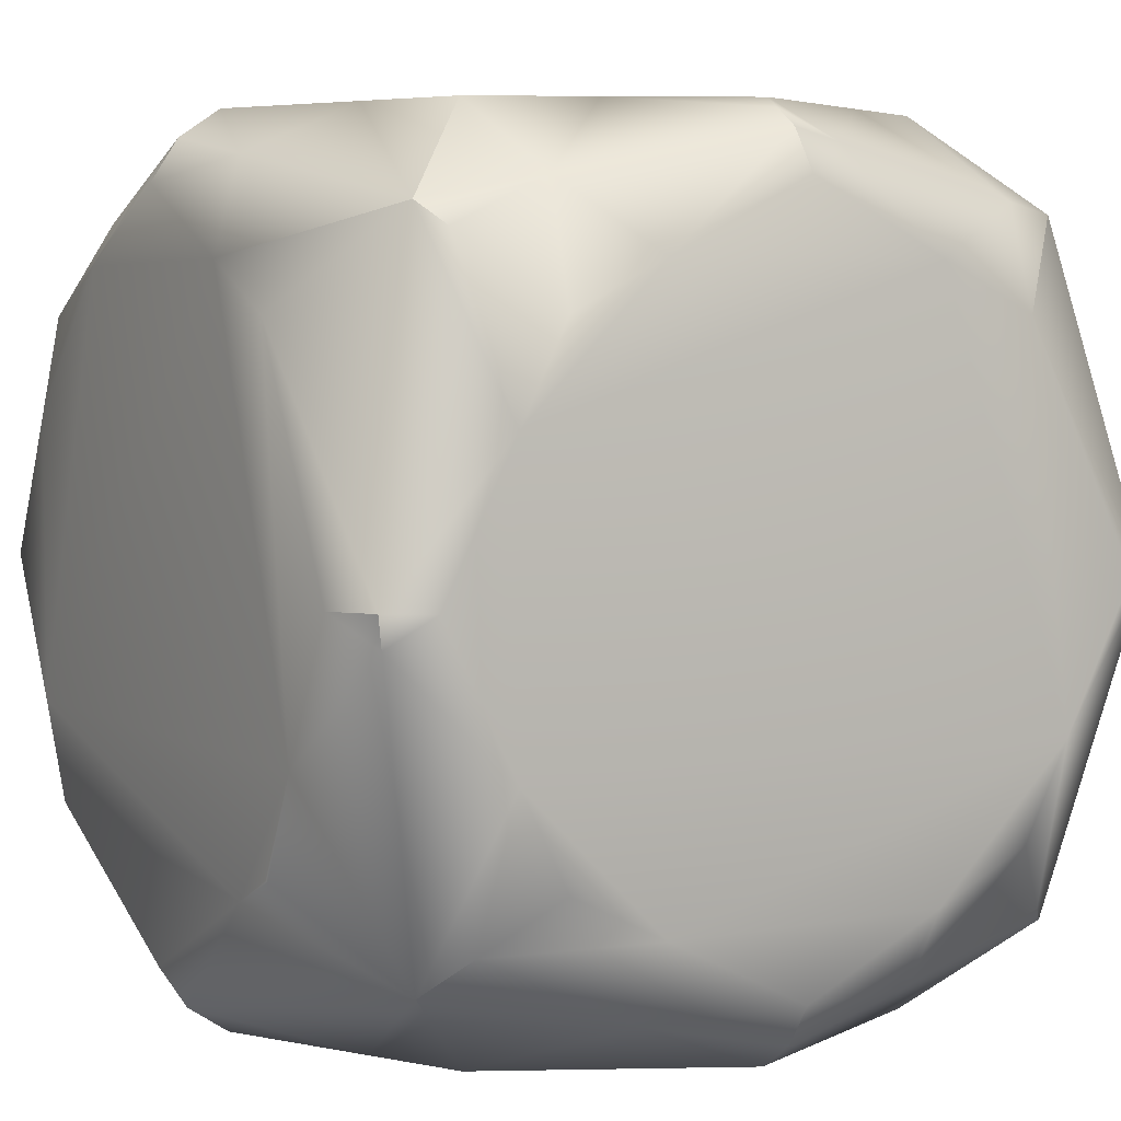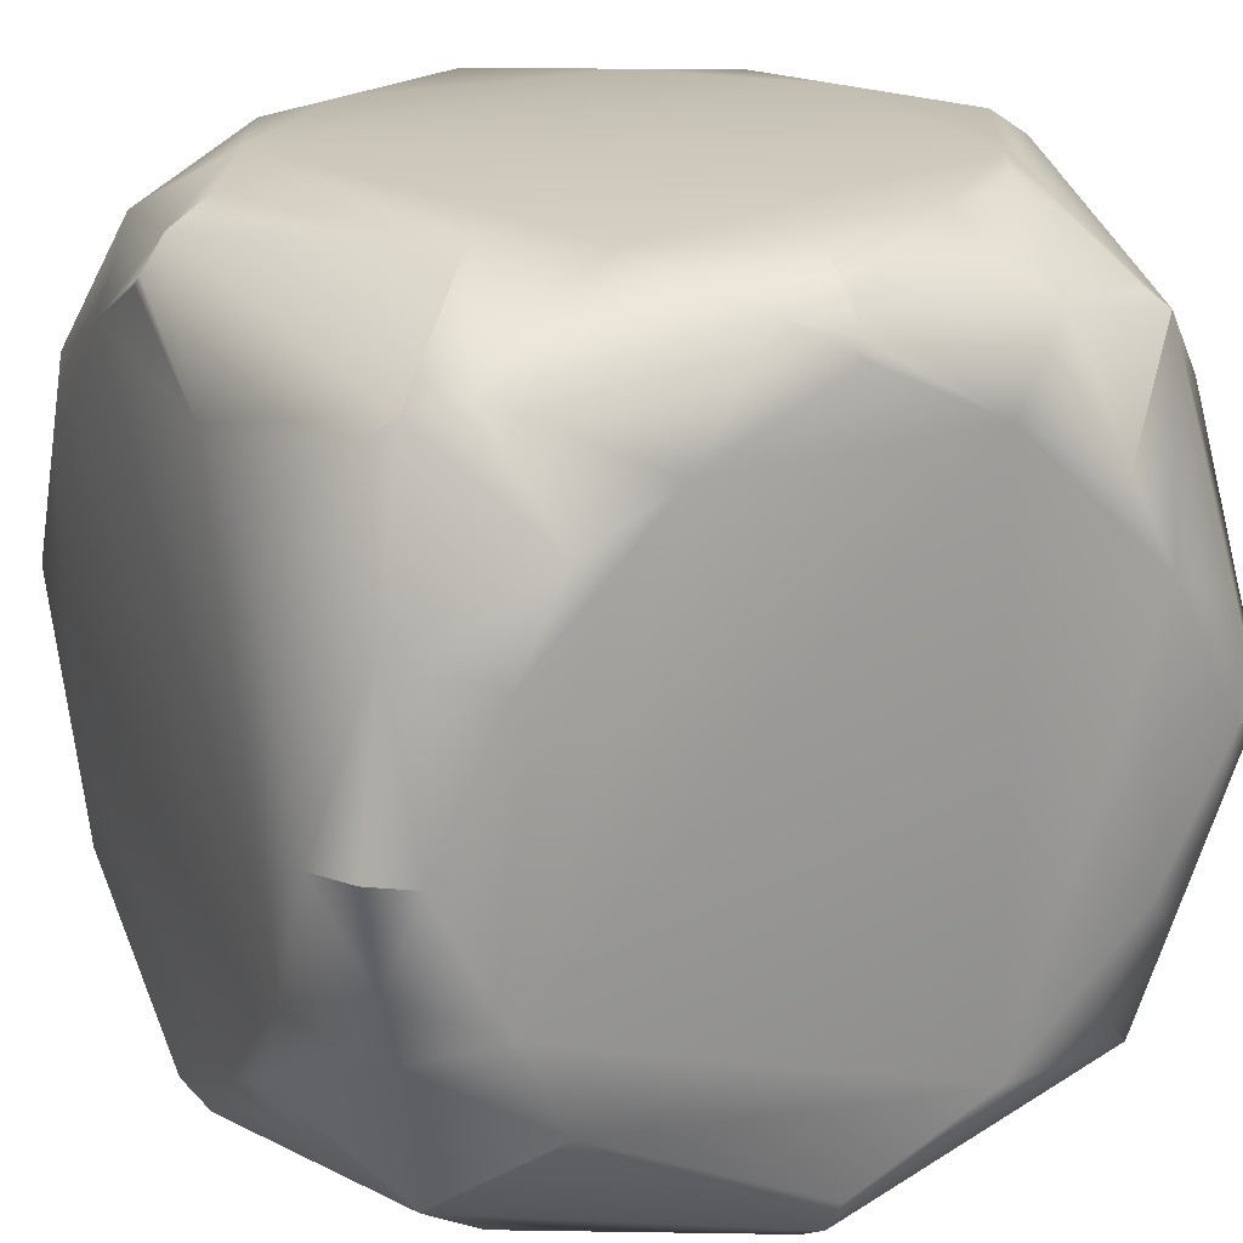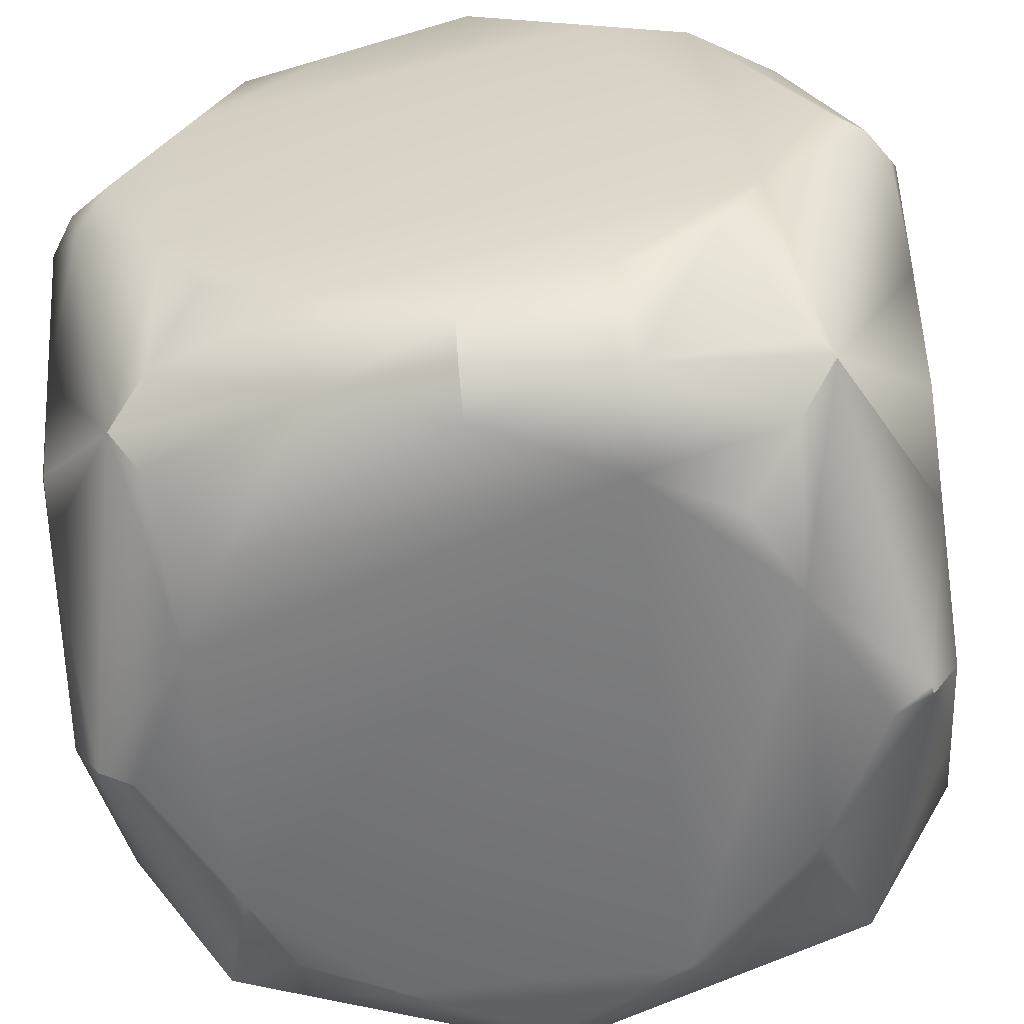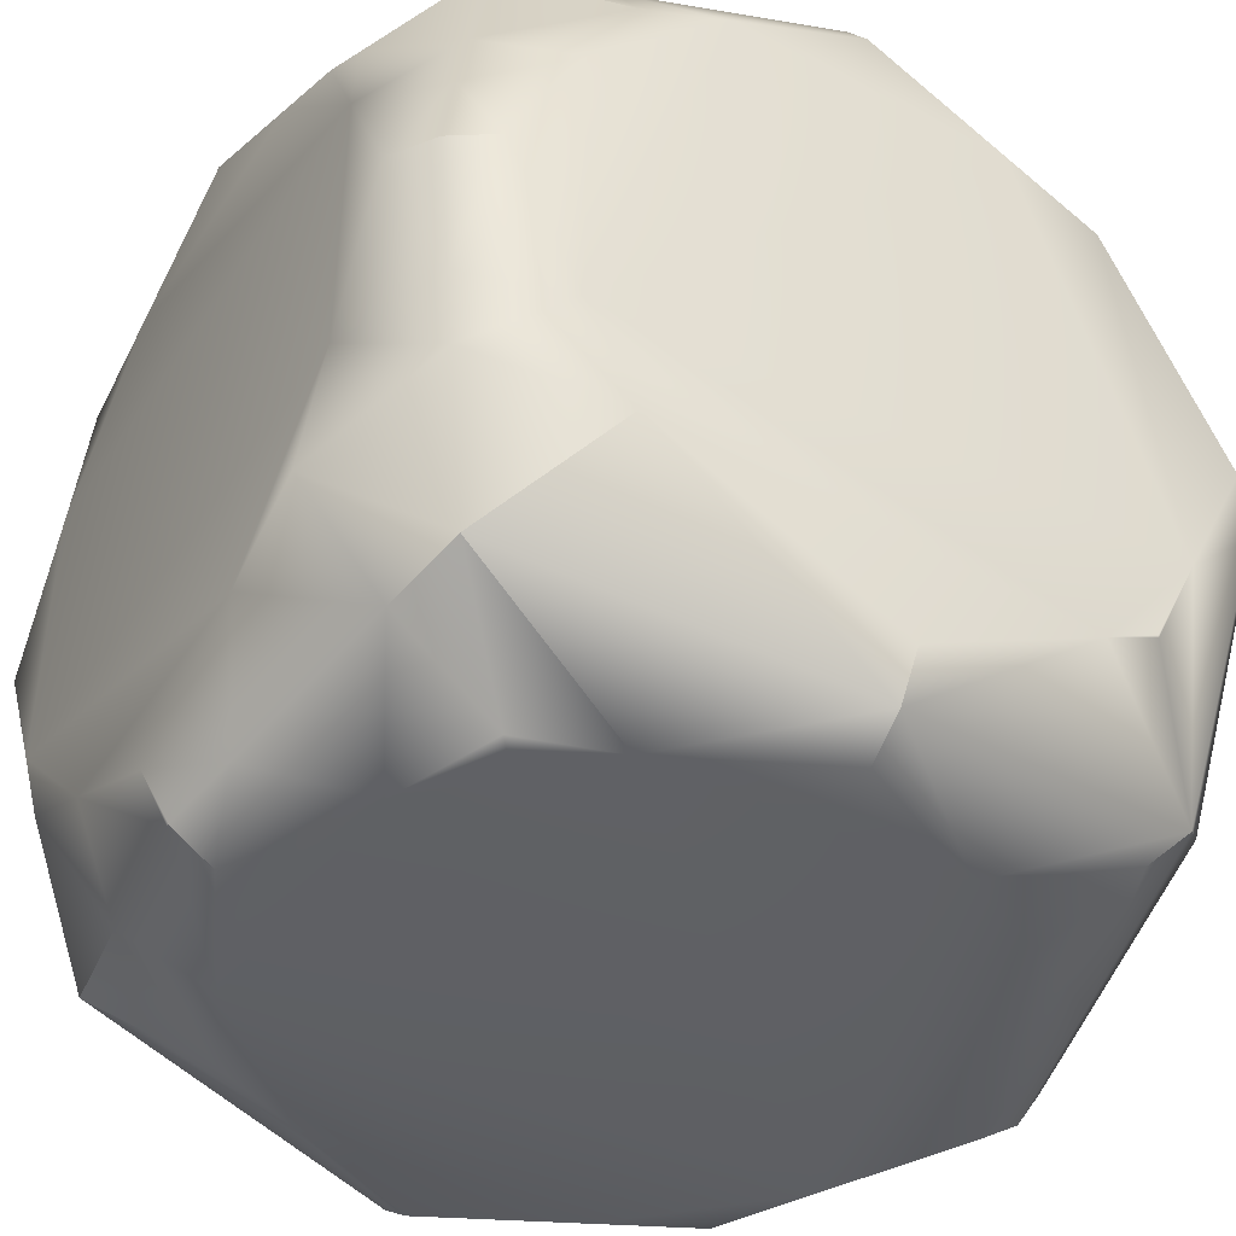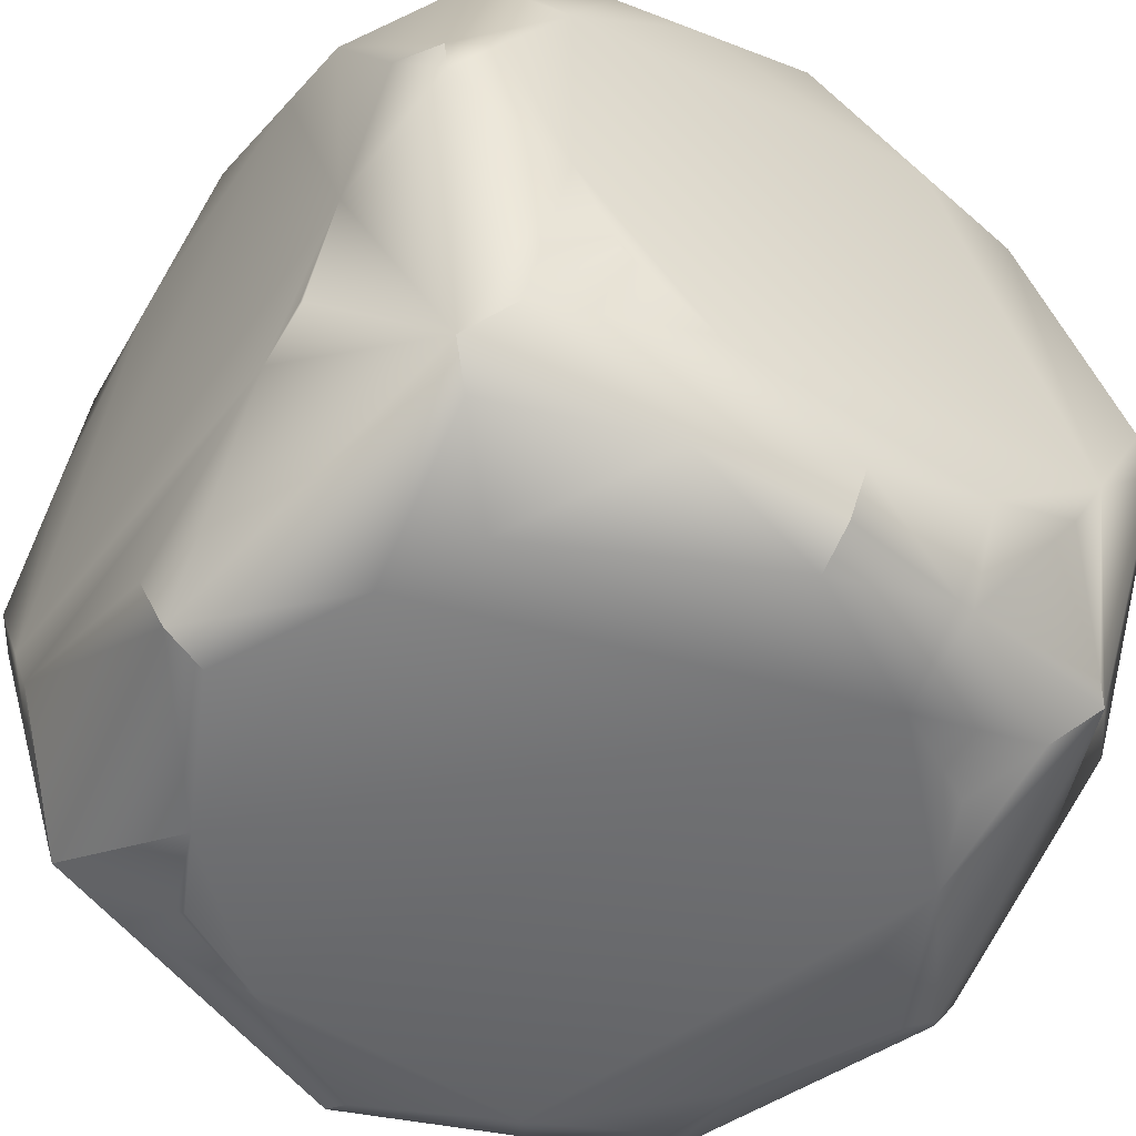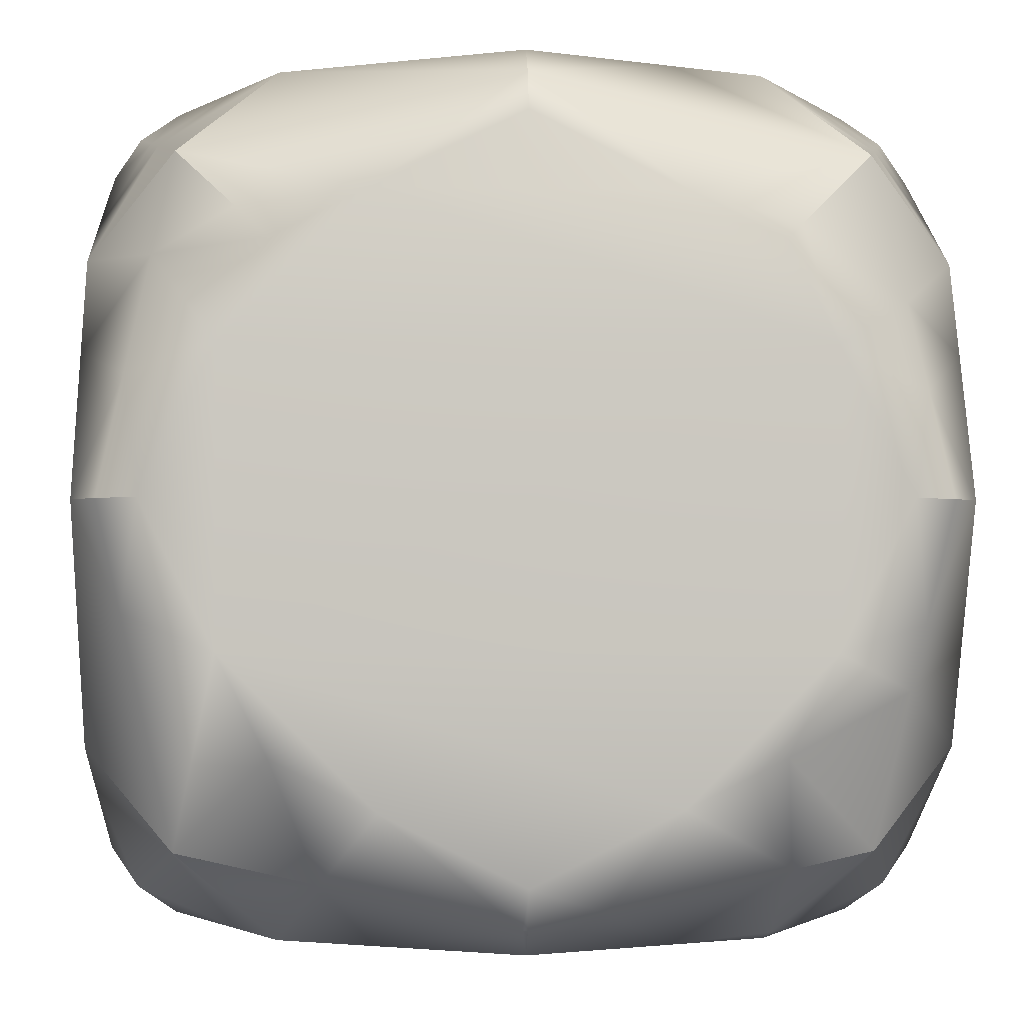
<metadata>
{"format":"obj","ext":"obj","renderer":"f3d","projection":"perspective","resolution":1024,"background":"white","views":[{"elev":4.5,"azim":149.9,"up":"+Z"},{"elev":21.5,"azim":-25.0,"up":"+Y"},{"elev":-58.2,"azim":-173.3,"up":"+Z"},{"elev":-42.3,"azim":58.9,"up":"+Z"},{"elev":-54.6,"azim":145.8,"up":"+Z"},{"elev":-1.8,"azim":-2.1,"up":"+Z"}]}
</metadata>
<code>
v 0.5 0.2795 0.2795
v 0.5 0.3375 -0.1635
v 0.5 0.4193 -1e-06
v 0.5 0.1659 0.3363
v 0.5 -0.336 -0.1665
v 0.5 -0.1682 0.3352
v 0.5 -1e-06 0.4193
v 0.336 0.1666 0.5
v 0.336 -0.1665 0.5
v 0.4193 -0 0.5
v 0.152 0.3433 0.5
v 0.2795 0.2795 0.5
v 0.1682 0.5 0.3352
v 0.3345 0.5 0.1696
v 0.2795 0.5 0.2795
v 0.3343 0.5 -0.17
v 0.4193 0.5 -1e-06
v 0.2532 0.4171 0.4171
v 0.3898 0.3898 0.3898
v 0 0.4677 0.4677
v 0.3638 0.4157 0.3638
v 0.3898 0.3898 0.3898
v 0.3898 0.3898 0.3898
v 0.4677 0.4677 -1e-06
v 0.446 0.1087 0.446
v 0.4677 -0 0.4677
v 0.4677 -1e-06 0.4677
v 0.4393 0.1419 0.4393
v 0.4401 -0.1381 0.4401
v 0.4604 0.4604 -0.03632
v 0.4677 0.4677 -1e-06
v 0.5 -0.3354 0.1678
v 0.5 -0.2795 0.2795
v 0.1712 -0.3337 0.5
v 0.2795 -0.2795 0.5
v -0.3361 -0.1663 0.5
v 0 -0.4193 0.5
v -0.1712 -0.5 0.3336
v 0.174 -0.5 0.3323
v 0 -0.5 0.4193
v 0.3362 -0.5 0.1661
v 0.2795 -0.5 0.2795
v 0.3189 -0.3189 0.4606
v 0.3898 -0.3898 0.3898
v 0.3898 -0.3898 0.3898
v 0 -0.4677 0.4677
v 0.2996 -0.4799 0.2996
v 0.4237 -0.4237 0.2203
v 0.3898 -0.3898 0.3898
v 0.4167 -0.2552 0.4167
v 0 -0.4677 0.4677
v -0.1688 0.3348 0.5
v 0 0.4193 0.5
v -0.3355 0.1675 0.5
v -0.2795 0.2795 0.5
v -0.4193 -0 0.5
v -0.1645 0.5 0.337
v -0 0.5 0.4193
v -0.3345 0.5 -0.1695
v -0.2795 0.5 0.2795
v -0.5 0.3343 0.17
v -0.5 0.2795 0.2795
v -0.5 -0 0.4193
v 0 0.4361 0.4888
v -0.4677 -0 0.4677
v -0.4677 -0 0.4677
v -0.327 0.4023 0.4023
v -0.3898 0.3898 0.3898
v -0 0.4677 0.4677
v -0.06349 0.455 0.455
v -0.3898 0.3898 0.3898
v -0.434 0.3455 0.3455
v -0.428 0.1986 0.428
v -0.5 0.1621 -0.3382
v -0.5 -0.1692 -0.3347
v -0.5 0 -0.4193
v -0.5 -0.3351 0.1684
v -0.5 -0.2795 -0.2795
v -0.1679 -0.3353 -0.5
v -0.3342 -0.1702 -0.5
v -0.2795 -0.2795 -0.5
v -0.4193 -0 -0.5
v -0.3361 -0.5 -0.1662
v -0.1618 -0.5 -0.3383
v -0.2795 -0.5 -0.2795
v -0.2268 -0.4224 -0.4224
v -0.3394 -0.3394 -0.4401
v -0.3898 -0.3898 -0.3898
v -0.3898 -0.3898 -0.3898
v -0.4426 -0.4426 -0.1253
v -0.3915 -0.3809 -0.3915
v -0.3898 -0.3898 -0.3898
v -0.4677 -0 -0.4677
v -0.4677 0 -0.4677
v -0.4658 0.00972 -0.4658
v -0.2795 -0.2795 0.5
v -0.5 -0.1676 0.3354
v -0.5 -0.2795 0.2795
v -0.5 -0.4193 1e-06
v -0.336 -0.5 0.1665
v -0.2795 -0.5 0.2795
v -0.4193 -0.5 0
v -0.4677 -0.4677 0
v -0.3898 -0.3898 0.3898
v -0.3898 -0.3898 0.3898
v -0.4403 -0.4403 0.1369
v -0.4677 -0.4677 1e-06
v -0.4135 -0.4135 0.2711
v -0.3185 -0.461 0.3185
v -0.3898 -0.3898 0.3898
v -0.4261 -0.2082 0.4261
v -0.4418 -0.1295 0.4418
v 0.5 -0.2795 -0.2795
v 0.5 -0.4193 0
v 0.328 -0.1825 -0.5
v 0.1653 -0.3366 -0.5
v 0.2795 -0.2795 -0.5
v -0 -0.4193 -0.5
v 0.3354 -0.5 -0.1677
v 0.4193 -0.5 0
v 0.1686 -0.5 -0.335
v 0.2795 -0.5 -0.2795
v 0 -0.5 -0.4193
v -0.005726 -0.4666 -0.4666
v -0 -0.4677 -0.4677
v 0.4437 -0.4437 0.12
v 0.4677 -0.4677 0
v 0.0861 -0.4505 -0.4505
v 0 -0.4677 -0.4677
v 0.2953 -0.4086 -0.4086
v 0.287 -0.287 -0.4925
v 0.3898 -0.3898 -0.3898
v 0.4255 -0.4255 -0.2109
v 0.3898 -0.3898 -0.3898
v 0.4677 -0.4677 -0
v 0.4402 -0.4402 -0.1373
v 0.3898 -0.3898 -0.3898
v 0.3898 -0.3898 -0.3898
v -0.4193 0.5 0
v -0.1673 0.5 -0.3356
v -0.2795 0.5 -0.2795
v -0.5 0.3497 -0.1391
v -0.5 0.4193 -0
v -0.5 0.2795 -0.2795
v -0.1669 0.3358 -0.5
v -0.3342 0.17 -0.5
v -0.2795 0.2795 -0.5
v -0.1812 0.4315 -0.4315
v -0.1598 0.4357 -0.4357
v -0.3444 0.3444 -0.4351
v -0.3898 0.3898 -0.3898
v -0.3898 0.3898 -0.3898
v -0.4677 0.4677 -0
v -0.4677 0.4677 0
v -0.3898 0.3898 -0.3898
v -0.3729 0.4066 -0.3729
v -0.3898 0.3898 -0.3898
v -0.4945 0.4276 -0
v 0.5 0.2156 -0.3114
v 0.5 0.2795 -0.2795
v 0.5 0 -0.4193
v 0.1669 0.5 -0.3358
v 0.2795 0.5 -0.2795
v -0 0.5 -0.4193
v 0.3344 0.1697 -0.5
v 0.4193 0 -0.5
v 0.2795 0.2795 -0.5
v -0 0.4193 -0.5
v -0 0.4677 -0.4677
v 0.3571 0.3571 -0.4224
v 0.3898 0.3898 -0.3898
v 0.3898 0.3898 -0.3898
v 0.1601 0.4357 -0.4357
v -0 0.4677 -0.4677
v 0.3461 0.4334 -0.3461
v 0.4985 0.281 -0.281
v 0.4677 0 -0.4677
v 0.4677 0 -0.4677
f 1 2 3
f 4 2 1
f 5 2 4
f 6 4 7
f 5 4 6
f 8 9 10
f 11 8 12
f 14 13 15
f 16 14 17
f 18 12 19
f 18 11 12
f 20 11 18
f 14 15 21
f 22 19 23
f 22 21 19
f 22 14 21
f 24 14 22
f 14 24 17
f 7 25 26
f 7 26 27
f 25 7 4
f 4 22 23
f 22 4 1
f 28 4 23
f 4 28 25
f 29 7 27
f 29 6 7
f 30 24 31
f 24 30 17
f 30 16 17
f 25 10 26
f 8 25 28
f 25 8 10
f 12 23 19
f 23 8 28
f 23 12 8
f 24 3 31
f 1 24 22
f 24 1 3
f 13 20 18
f 21 18 19
f 15 18 21
f 18 15 13
f 3 30 31
f 30 3 2
f 10 27 26
f 27 10 29
f 29 10 9
f 32 6 33
f 34 9 8
f 9 34 35
f 8 11 34
f 36 34 11
f 38 39 40
f 41 39 38
f 39 41 42
f 43 44 45
f 34 44 43
f 34 46 44
f 46 34 37
f 35 34 43
f 41 47 42
f 47 48 49
f 47 41 48
f 50 33 6
f 33 50 45
f 6 29 50
f 37 51 46
f 51 38 40
f 9 50 29
f 50 43 45
f 35 50 9
f 50 35 43
f 49 33 45
f 45 44 49
f 48 33 49
f 33 48 32
f 47 39 42
f 40 46 51
f 39 46 40
f 46 39 44
f 47 44 39
f 44 47 49
f 52 11 53
f 36 11 52
f 54 52 55
f 36 52 54
f 36 54 56
f 13 57 58
f 13 14 57
f 59 57 14
f 57 59 60
f 14 16 59
f 11 64 53
f 11 20 64
f 63 65 66
f 67 55 52
f 67 68 55
f 69 64 20
f 70 64 69
f 64 70 53
f 70 52 53
f 52 70 67
f 60 71 68
f 72 68 71
f 73 72 62
f 72 73 68
f 73 63 66
f 20 58 69
f 20 13 58
f 73 56 54
f 66 56 73
f 56 66 65
f 73 55 68
f 55 73 54
f 61 62 72
f 71 61 72
f 57 67 70
f 60 67 57
f 67 60 68
f 58 70 69
f 70 58 57
f 75 74 76
f 77 75 78
f 80 79 81
f 84 83 85
f 86 81 79
f 86 87 81
f 87 86 88
f 89 83 90
f 83 89 85
f 91 78 75
f 78 91 92
f 93 76 94
f 93 75 76
f 75 93 91
f 95 76 74
f 76 95 94
f 91 87 88
f 91 88 92
f 87 91 80
f 93 80 91
f 80 93 82
f 81 87 80
f 89 78 92
f 90 78 89
f 86 85 89
f 88 89 92
f 86 89 88
f 85 86 84
f 93 95 82
f 95 93 94
f 96 34 36
f 34 96 37
f 62 97 63
f 97 77 98
f 77 78 99
f 100 38 101
f 41 38 100
f 83 100 102
f 100 83 41
f 90 102 103
f 102 90 83
f 96 51 37
f 104 96 105
f 96 104 51
f 102 106 107
f 106 102 100
f 102 107 103
f 108 109 110
f 109 108 101
f 108 100 101
f 100 108 106
f 98 111 97
f 98 105 111
f 105 98 104
f 63 112 65
f 97 112 63
f 112 97 111
f 63 73 62
f 78 90 99
f 103 99 90
f 99 103 107
f 111 96 36
f 96 111 105
f 111 36 112
f 56 112 36
f 112 56 65
f 106 77 99
f 77 106 108
f 106 99 107
f 108 98 77
f 110 98 108
f 98 110 104
f 38 109 101
f 38 51 104
f 109 104 110
f 104 109 38
f 5 6 32
f 5 32 114
f 116 115 117
f 79 116 118
f 119 41 83
f 41 119 120
f 121 119 83
f 119 121 122
f 83 84 121
f 121 84 123
f 124 118 125
f 124 79 118
f 79 124 86
f 120 126 41
f 126 120 127
f 48 41 126
f 118 128 129
f 118 129 125
f 128 118 116
f 130 131 132
f 116 131 130
f 131 116 117
f 116 130 128
f 122 133 119
f 133 122 134
f 120 135 127
f 120 136 135
f 119 136 120
f 136 119 133
f 137 113 138
f 84 86 124
f 124 123 84
f 124 129 123
f 129 124 125
f 131 117 115
f 115 137 132
f 115 132 131
f 133 113 5
f 113 134 138
f 113 133 134
f 133 5 136
f 114 136 5
f 136 114 135
f 128 121 123
f 121 128 130
f 128 123 129
f 130 122 121
f 122 130 134
f 132 134 130
f 134 132 138
f 138 132 137
f 126 32 48
f 32 126 114
f 127 114 126
f 114 127 135
f 60 59 139
f 59 140 141
f 142 61 143
f 97 61 142
f 74 142 144
f 97 142 74
f 97 74 75
f 61 97 62
f 75 77 97
f 145 146 147
f 145 148 149
f 150 145 147
f 145 150 148
f 150 151 148
f 151 150 152
f 139 153 154
f 59 153 139
f 155 59 156
f 59 155 153
f 151 155 156
f 152 155 151
f 155 152 157
f 141 156 59
f 74 155 157
f 155 74 144
f 74 157 95
f 154 60 139
f 60 154 71
f 158 154 153
f 61 158 143
f 158 61 154
f 154 61 71
f 157 150 146
f 150 157 152
f 146 95 157
f 146 150 147
f 158 142 143
f 142 153 155
f 153 142 158
f 142 155 144
f 148 141 140
f 141 148 156
f 156 148 151
f 140 149 148
f 2 159 160
f 2 5 159
f 113 159 5
f 159 113 161
f 162 16 163
f 16 162 59
f 59 162 140
f 140 162 164
f 115 165 166
f 145 165 115
f 145 115 116
f 145 116 79
f 167 145 168
f 165 145 167
f 146 145 79
f 146 79 80
f 146 80 82
f 168 149 169
f 149 168 145
f 170 171 172
f 173 170 167
f 170 173 171
f 168 173 167
f 173 168 174
f 174 168 169
f 175 163 16
f 172 16 30
f 16 172 175
f 172 171 175
f 159 172 176
f 177 159 161
f 159 177 172
f 159 176 160
f 161 178 177
f 113 178 161
f 113 137 178
f 115 178 137
f 178 115 166
f 165 167 170
f 166 177 178
f 165 177 166
f 177 165 172
f 172 165 170
f 2 172 30
f 2 176 172
f 176 2 160
f 173 164 162
f 164 173 174
f 175 162 163
f 173 175 171
f 175 173 162
f 95 146 82
f 149 140 164
f 169 164 174
f 164 169 149

</code>
